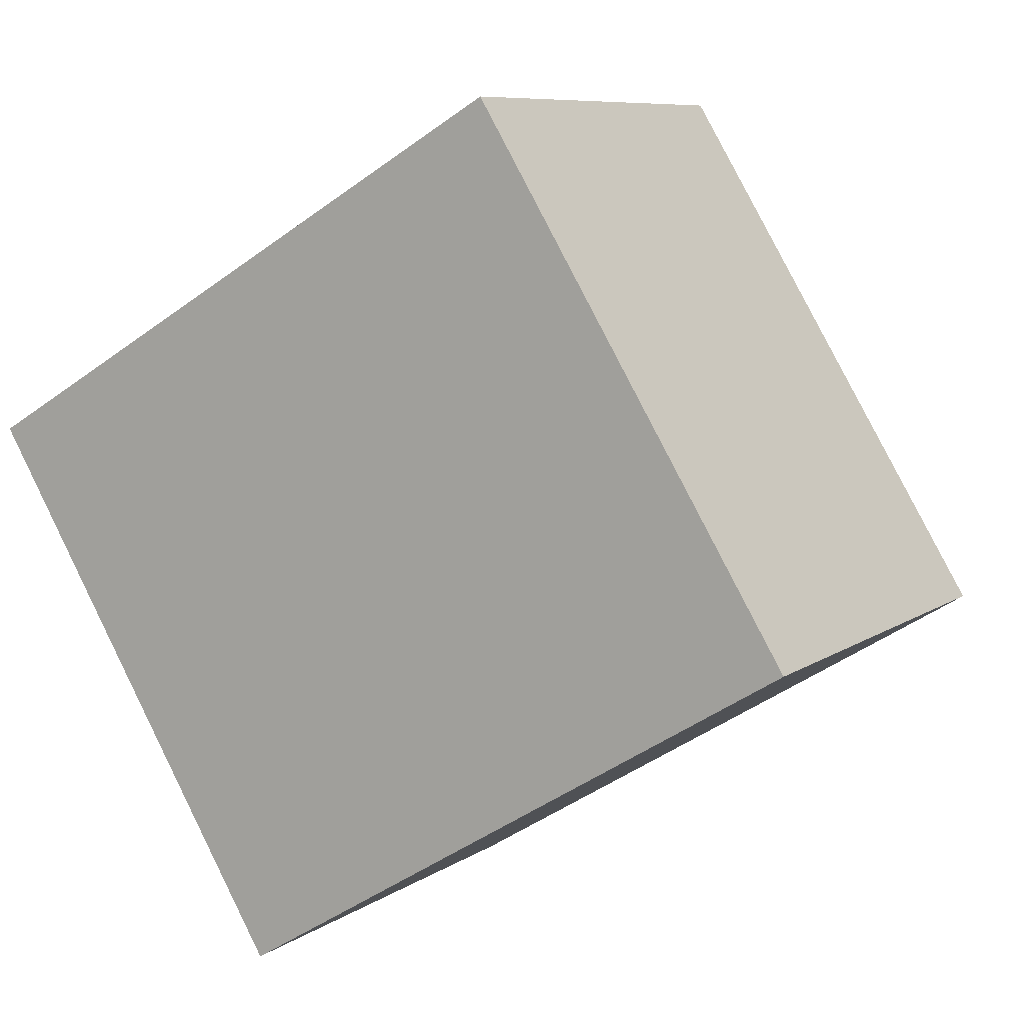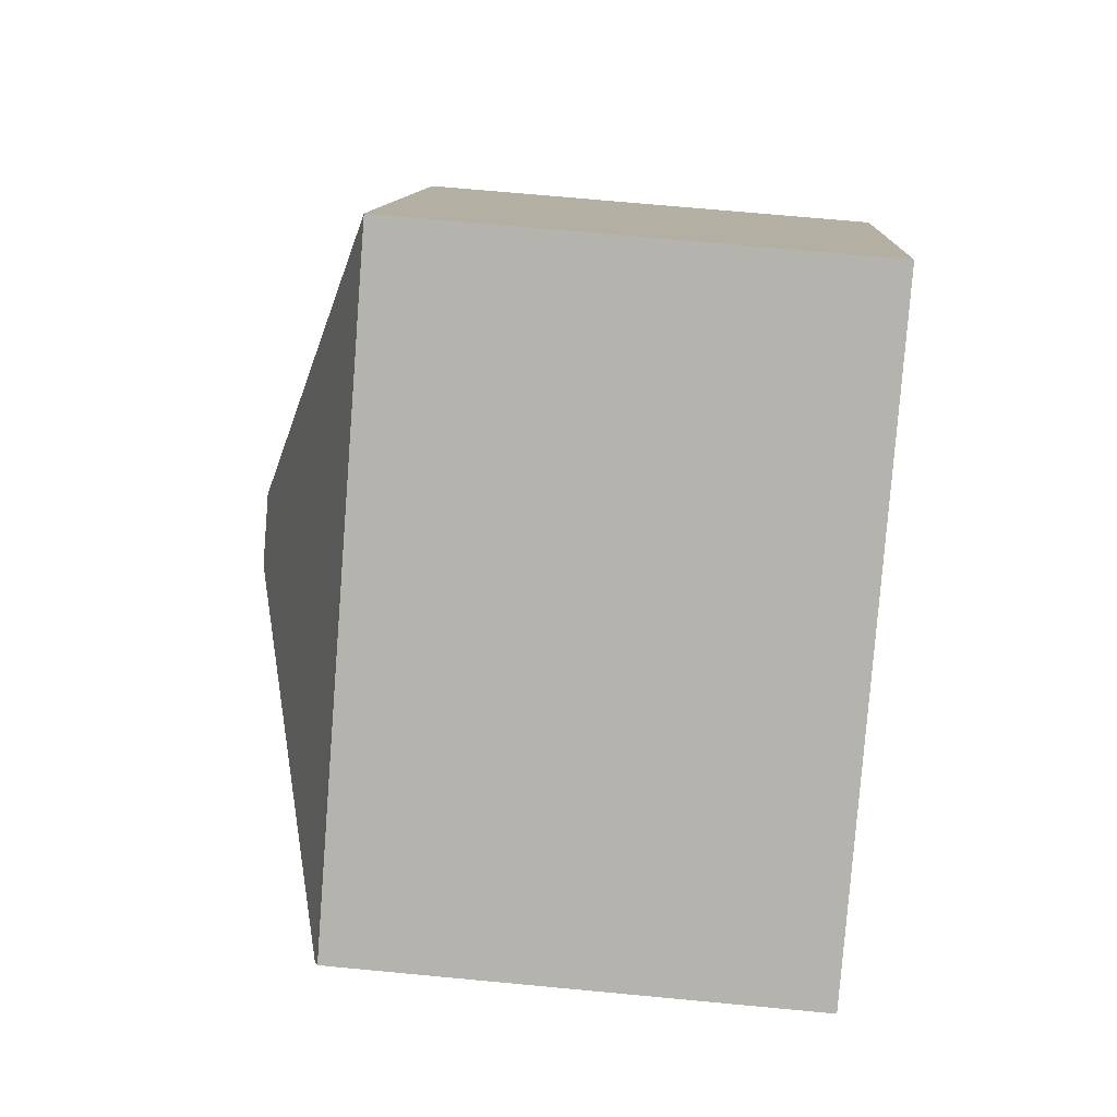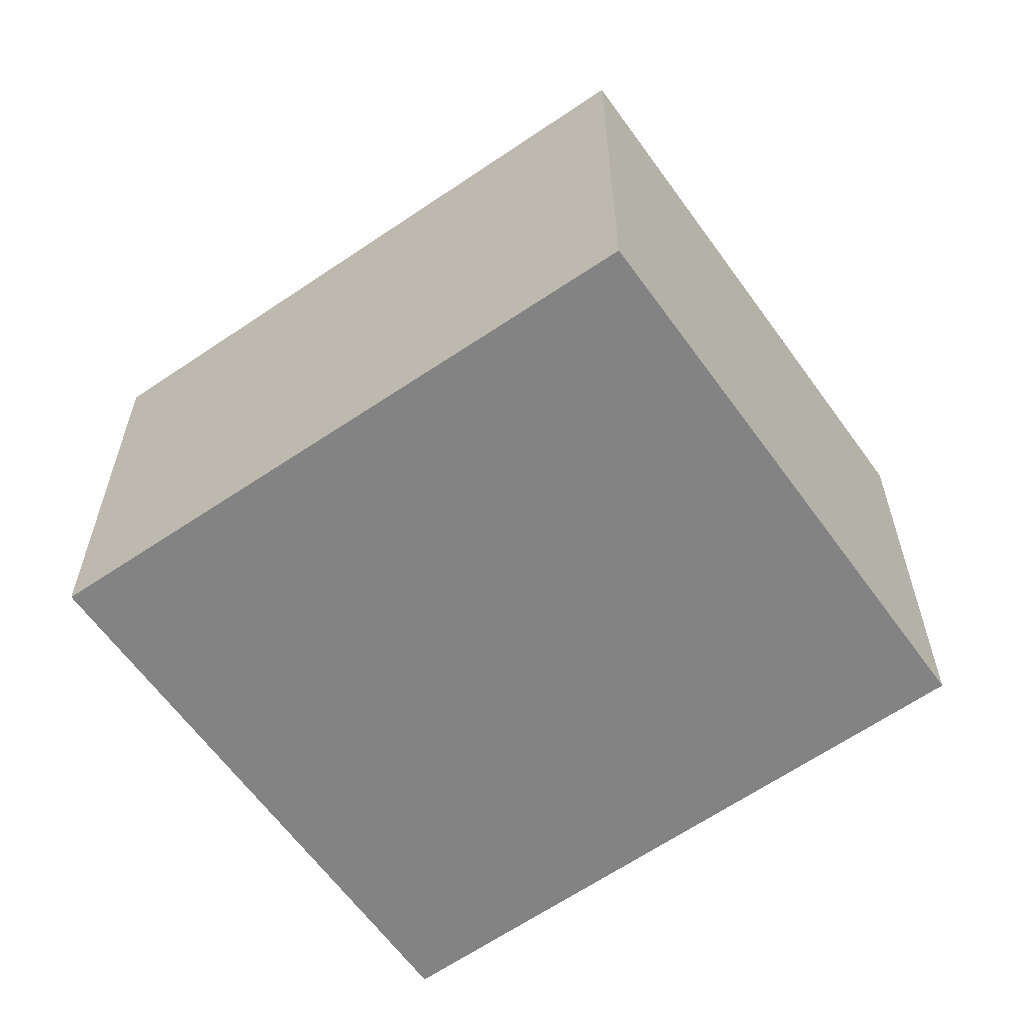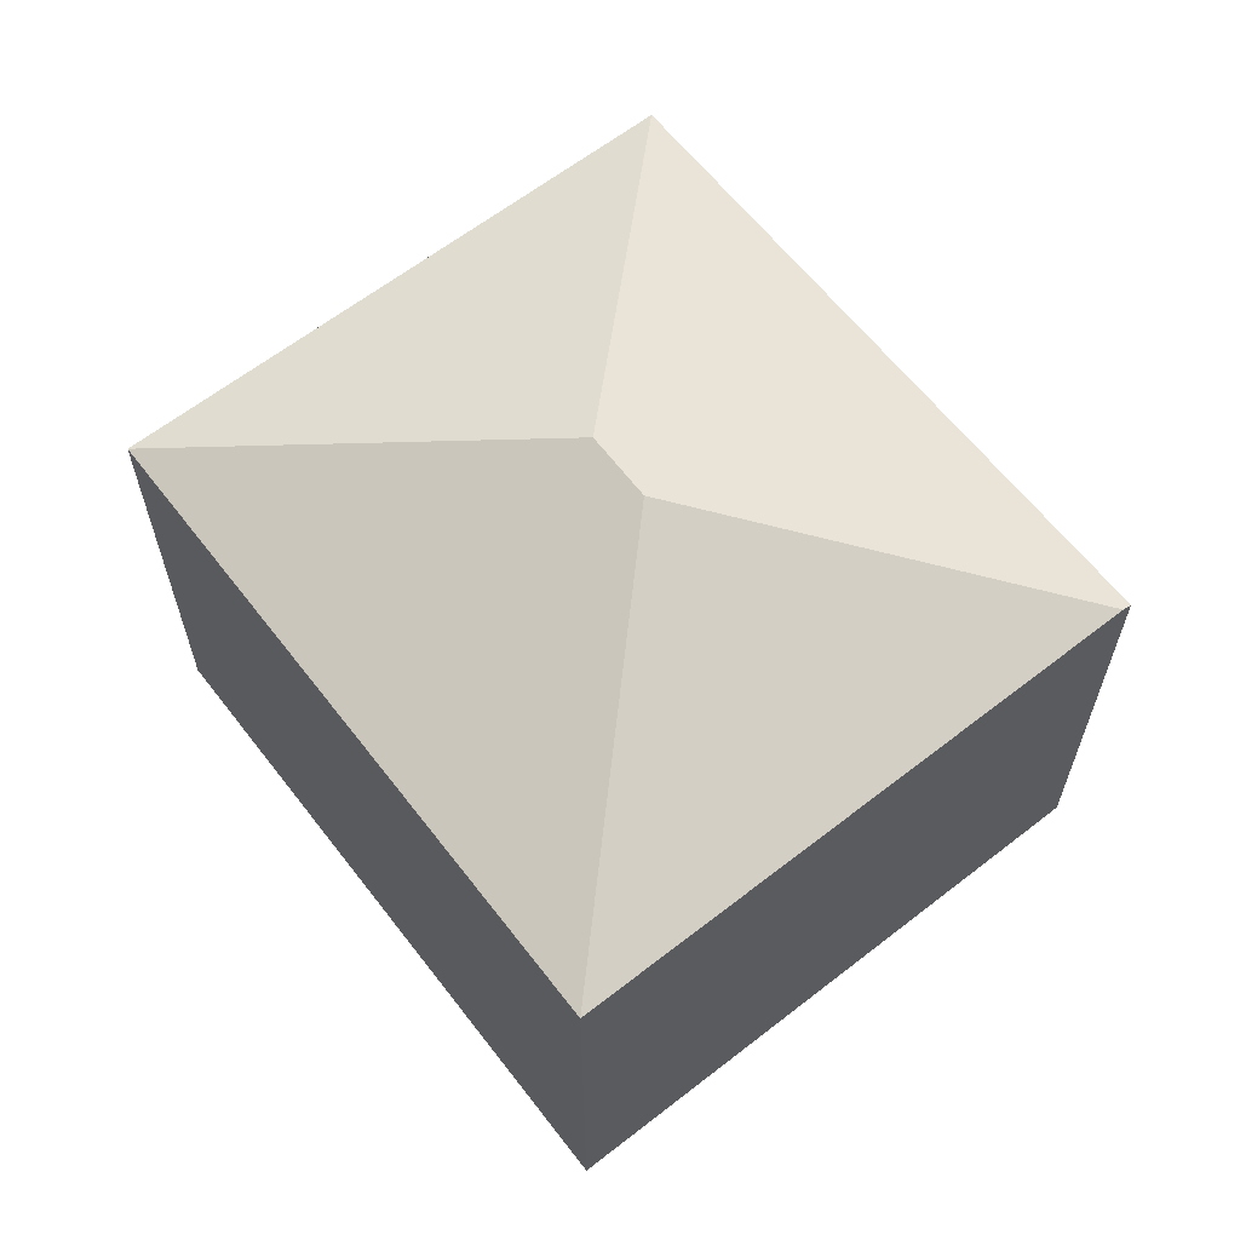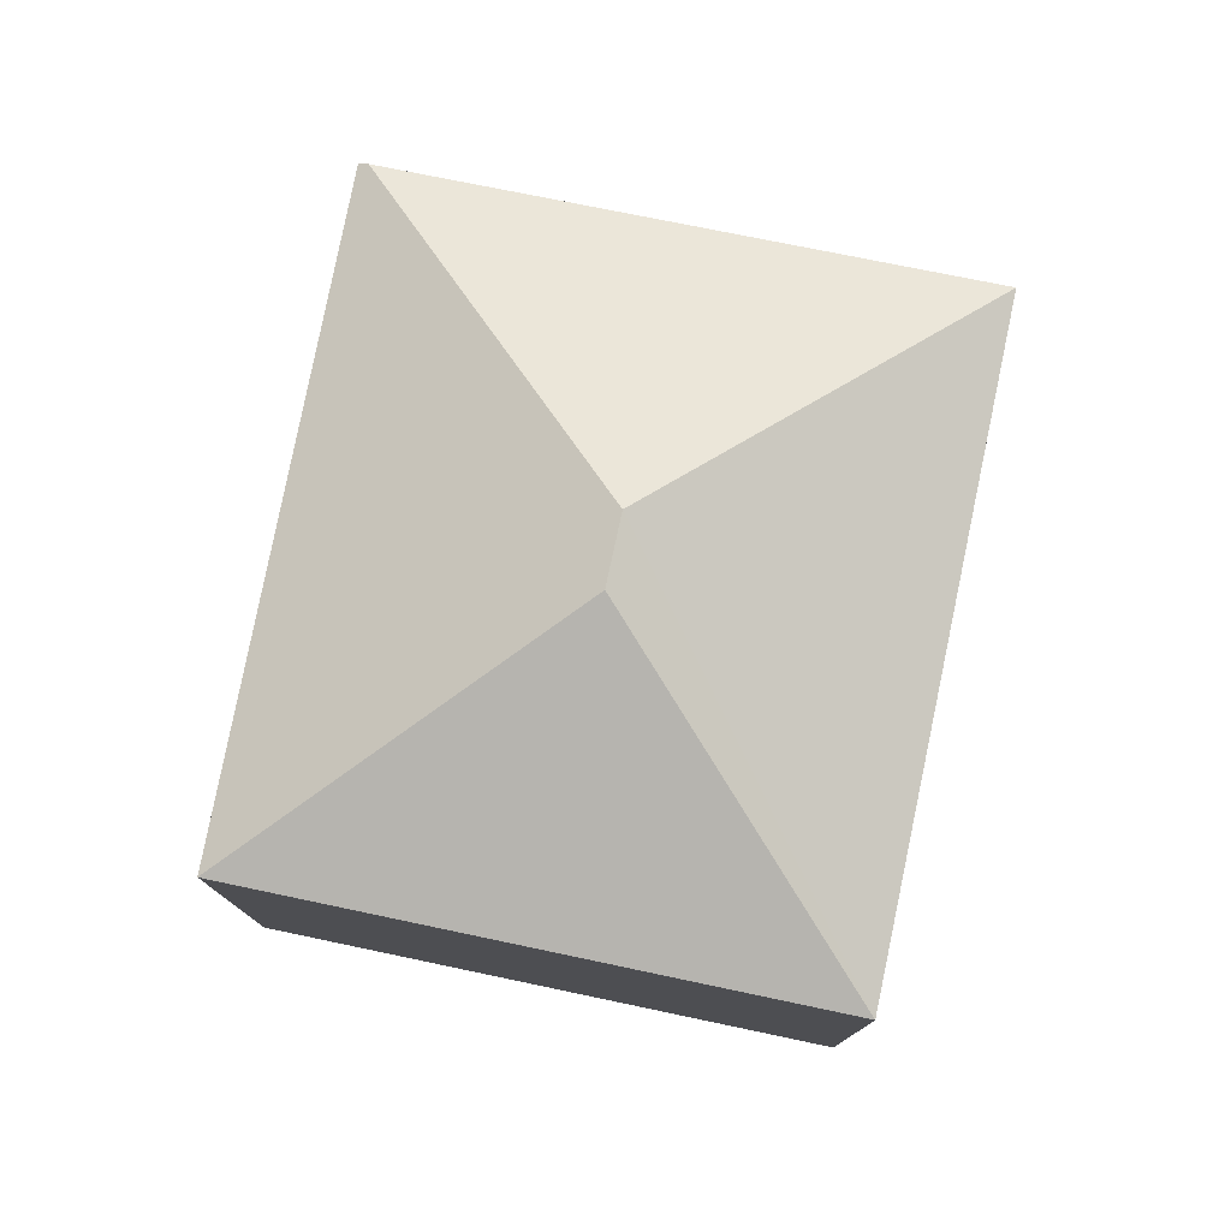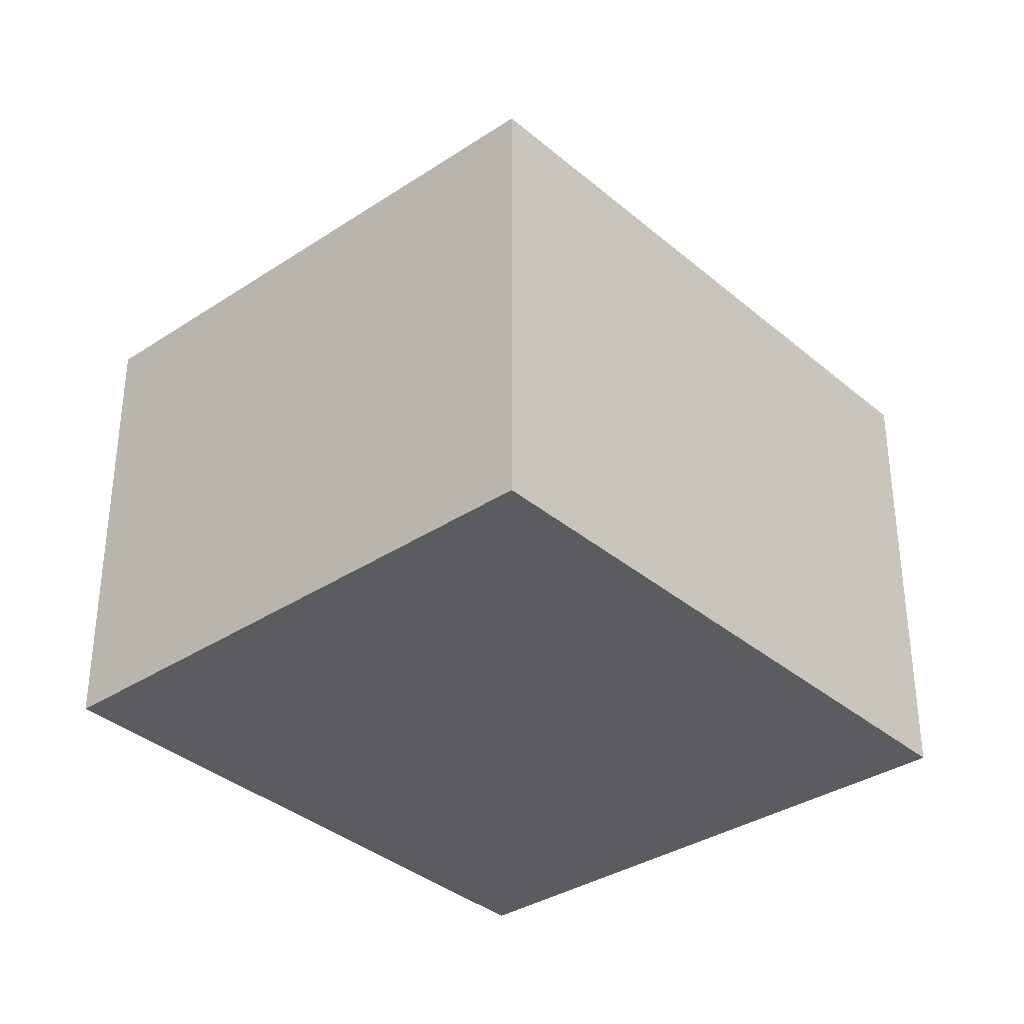
<metadata>
{"format":"obj","ext":"obj","renderer":"f3d","projection":"perspective","resolution":1024,"background":"white","views":[{"elev":8.2,"azim":29.8,"up":"+Z"},{"elev":68.9,"azim":-84.6,"up":"+Z"},{"elev":-61.2,"azim":4.2,"up":"+Y"},{"elev":63.8,"azim":-159.1,"up":"+Y"},{"elev":78.3,"azim":70.5,"up":"+Y"},{"elev":-34.9,"azim":100.2,"up":"+Y"}]}
</metadata>
<code>
v  2.533 3.536 -0.668
v  5.409 2.853 -1.053
v  1.911 2.853 -3.199
v  2.904 3.536 -0.44
v  3.512 2.86 2.063
v  0.031 2.853 -0.053
v  0 2.831 1.733e-16
v  1.911 1.959e-16 -3.199
v  0.031 3.245e-18 -0.053
v  0 0 0
v  3.512 -1.263e-16 2.063
v  5.409 6.448e-17 -1.053
g defaultobject
f 1 2 3
f 2 1 4
f 4 5 2
f 1 3 6
f 5 6 7
f 6 5 1
f 1 5 4
f 8 6 3
f 6 8 9
f 6 9 7
f 7 9 10
f 7 11 5
f 11 7 10
f 11 2 5
f 2 11 12
f 12 3 2
f 3 12 8
f 9 11 10
f 11 9 8
f 11 8 12

</code>
